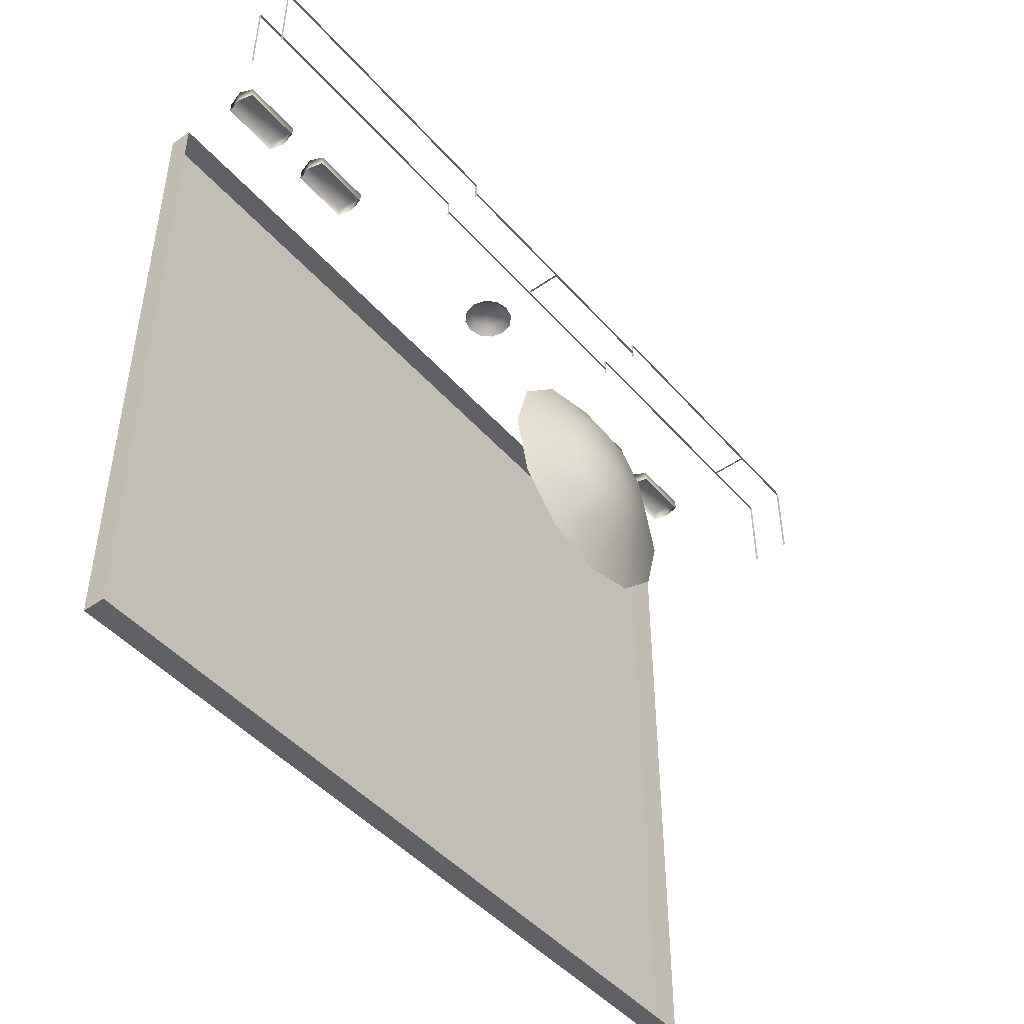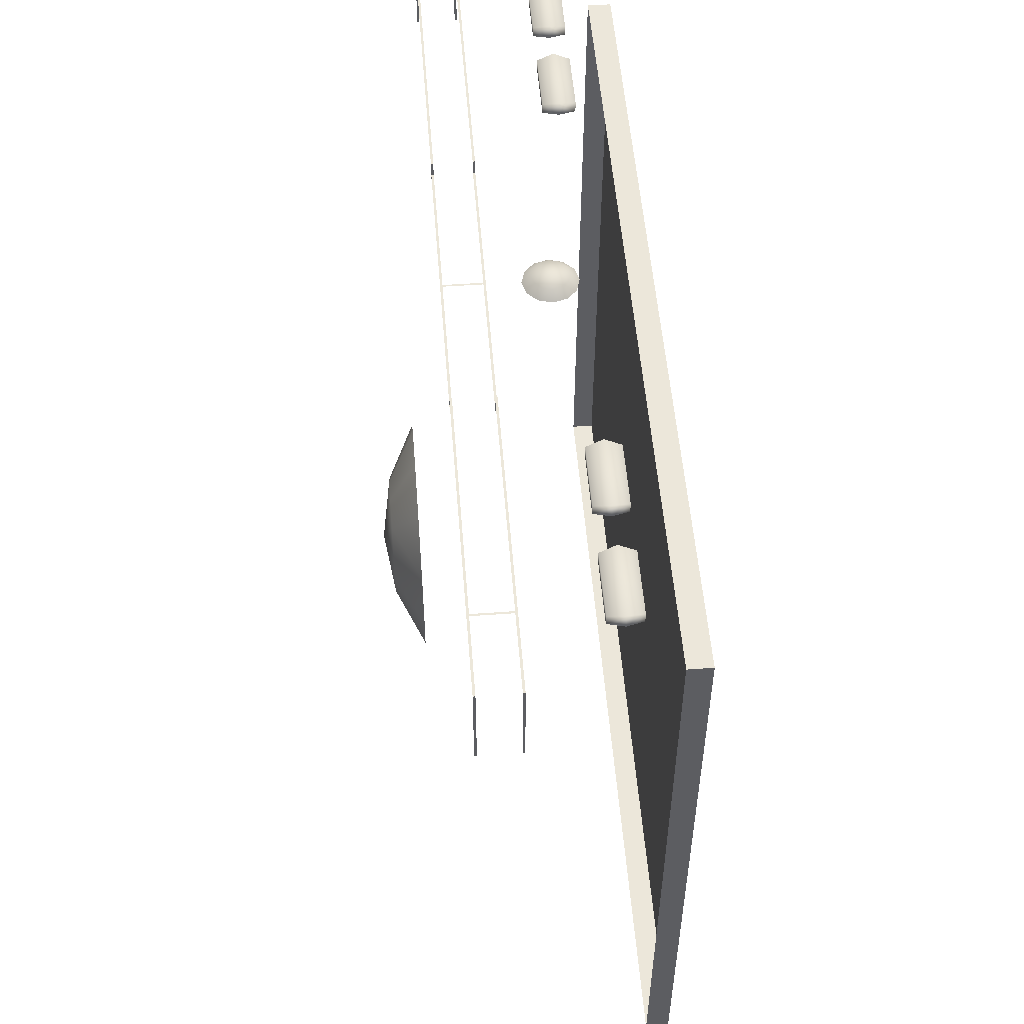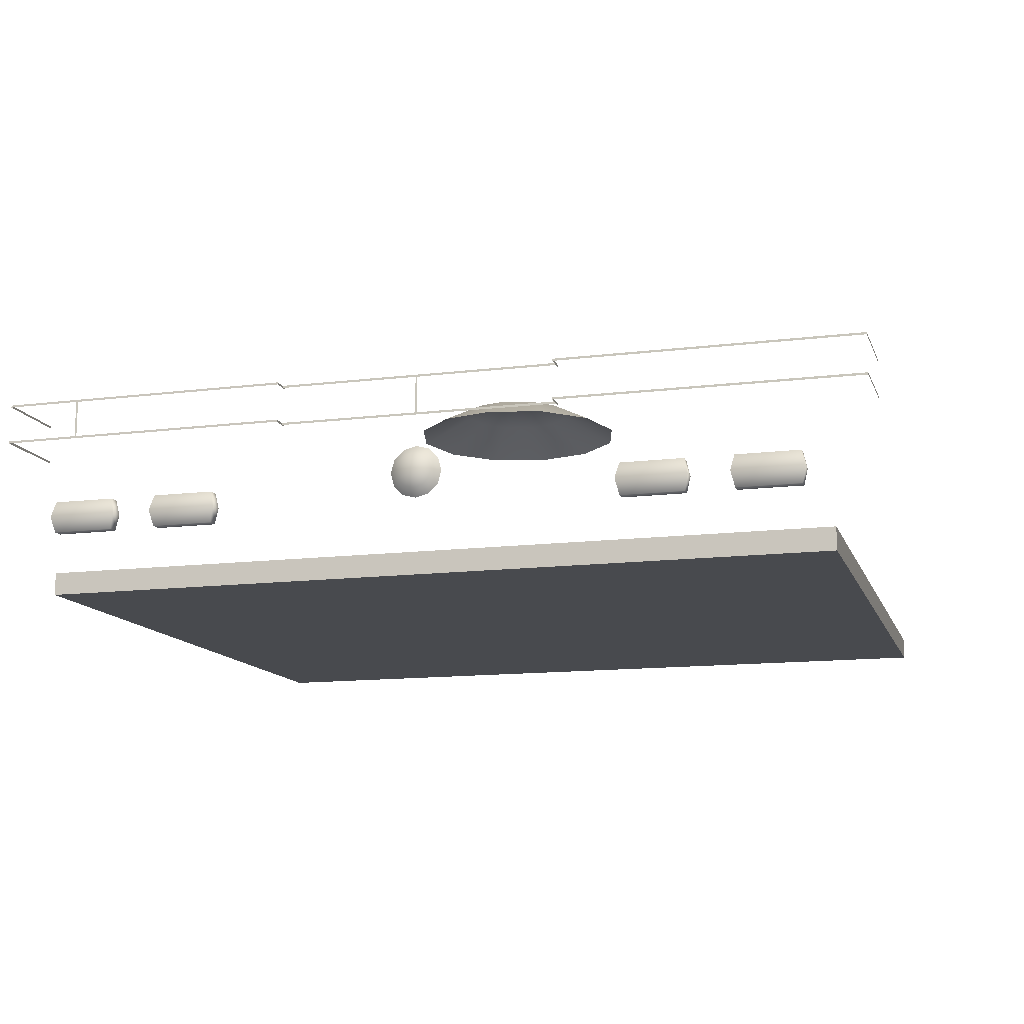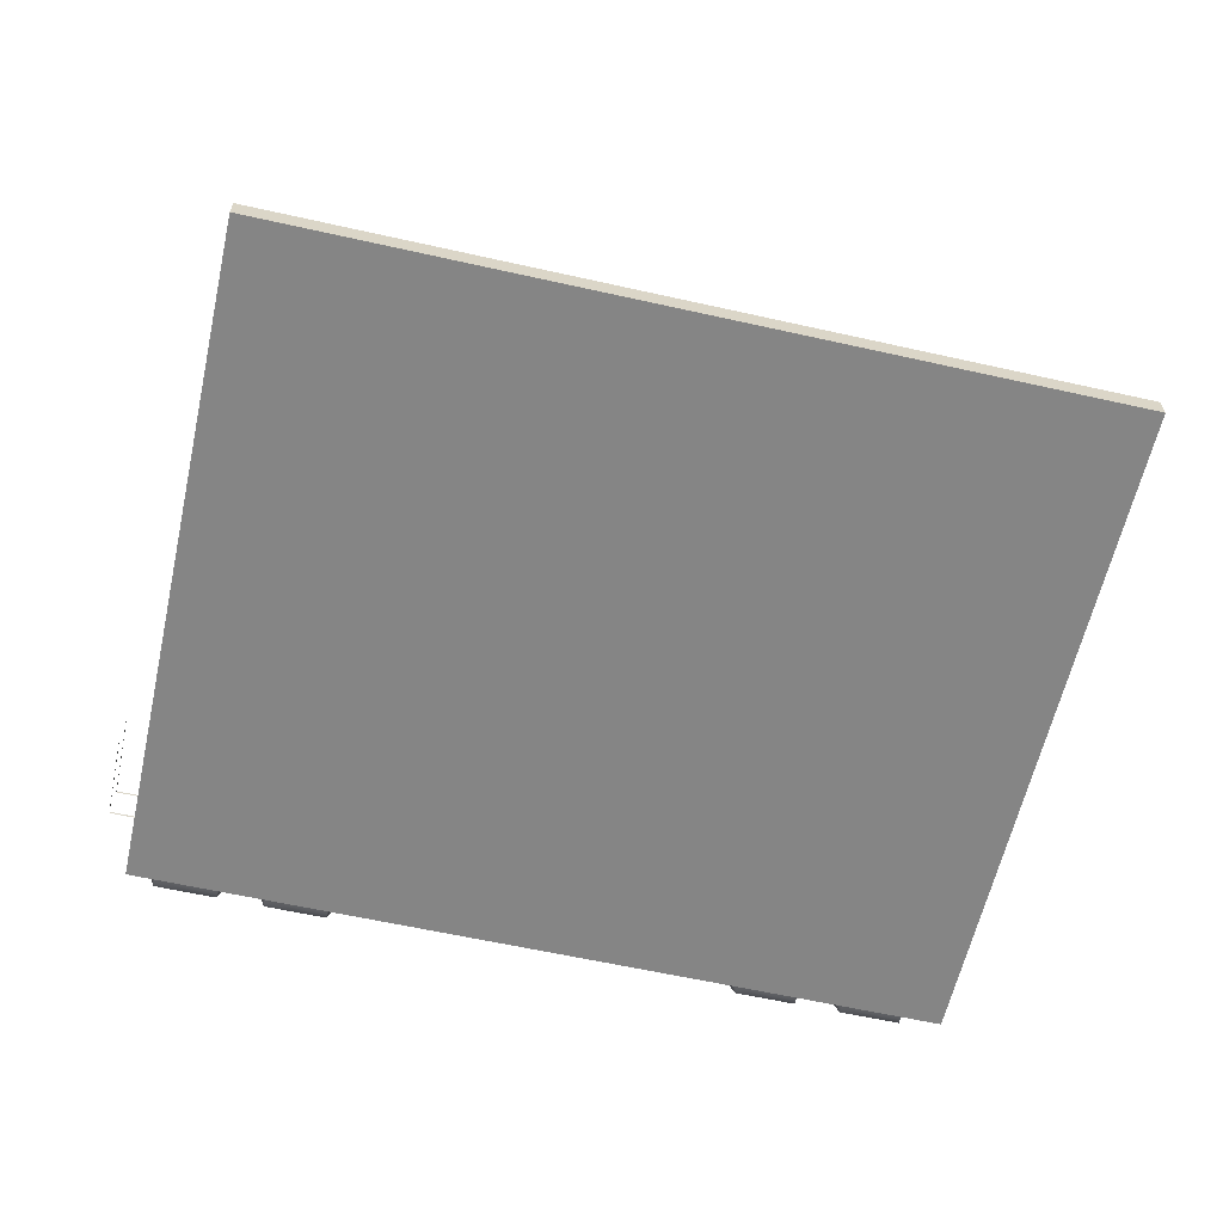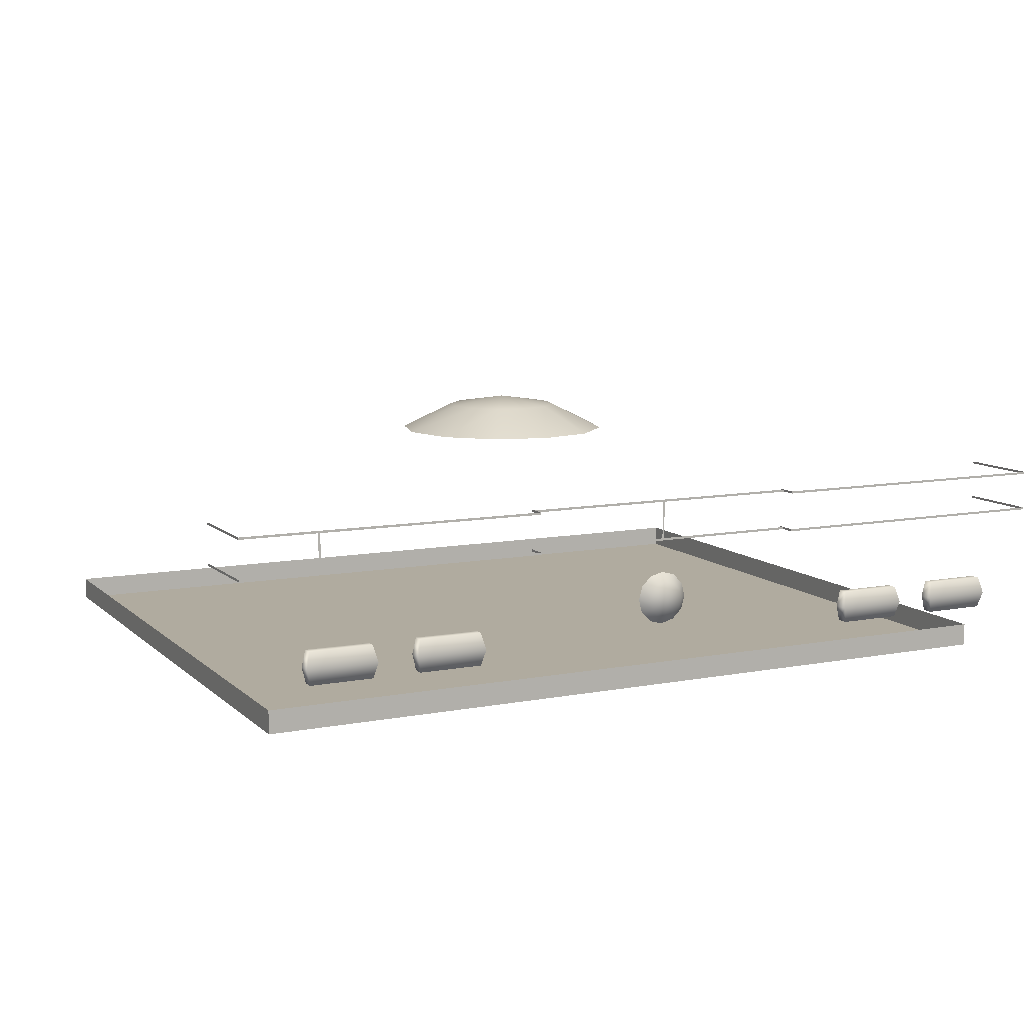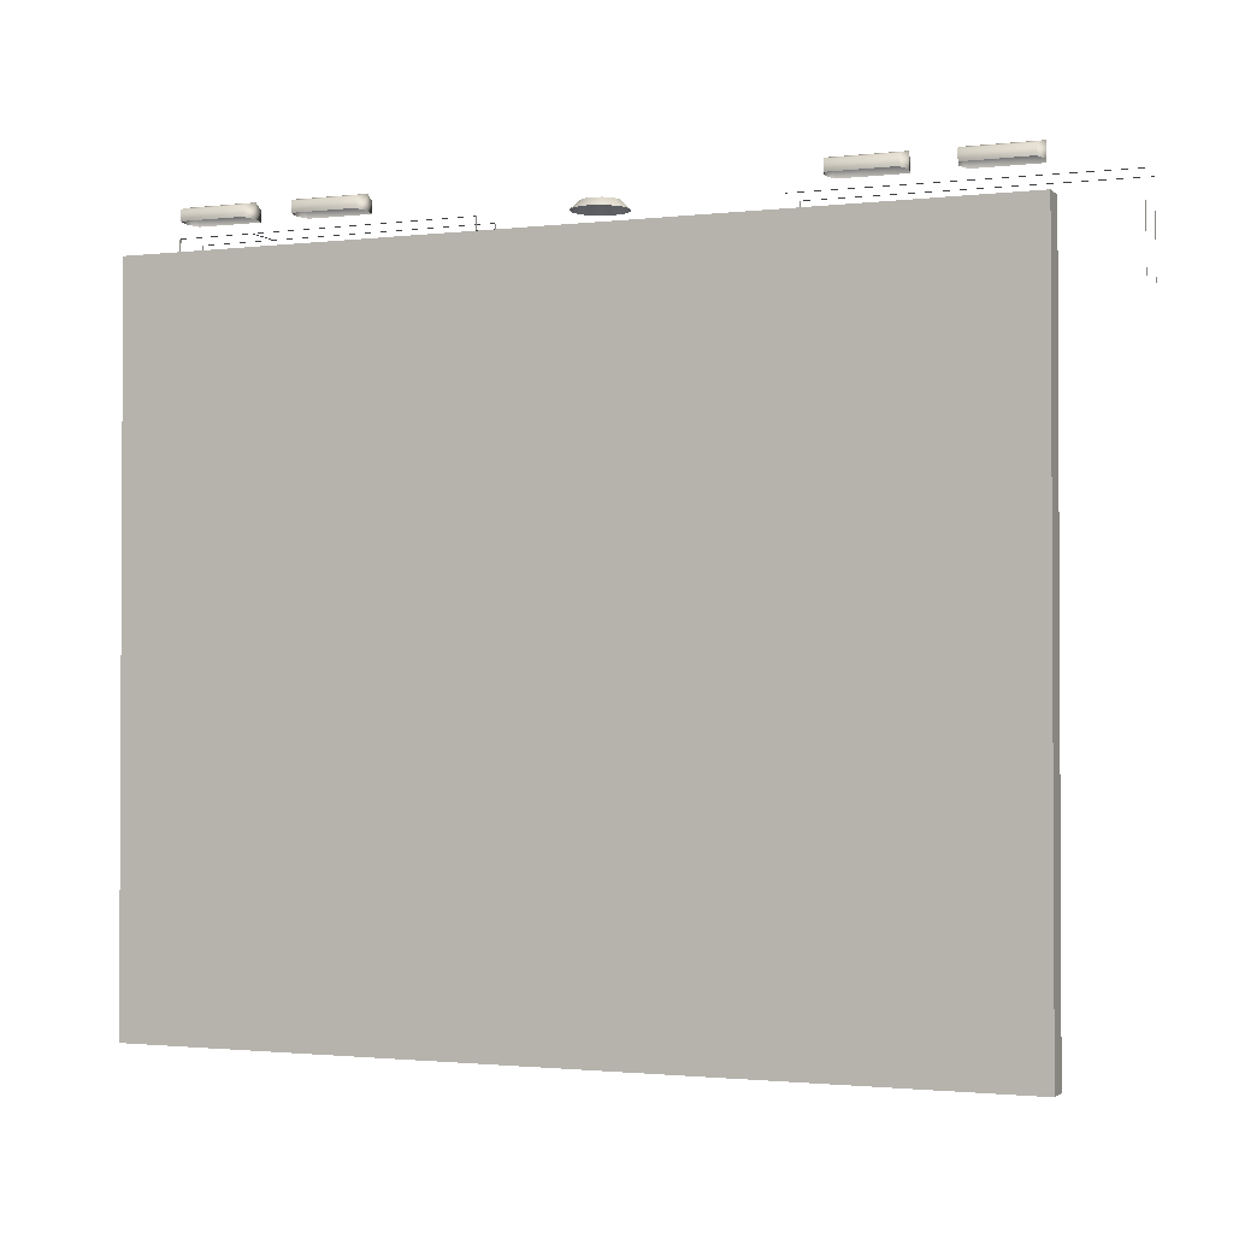
<metadata>
{"format":"obj","ext":"obj","renderer":"f3d","projection":"perspective","resolution":1024,"background":"white","views":[{"elev":-46.2,"azim":128.4,"up":"+Z"},{"elev":52.7,"azim":-94.4,"up":"+Z"},{"elev":-13.0,"azim":16.1,"up":"+Y"},{"elev":-61.7,"azim":167.2,"up":"+Y"},{"elev":9.7,"azim":-26.2,"up":"+Y"},{"elev":-1.6,"azim":22.4,"up":"+Z"}]}
</metadata>
<code>
v -16.8 7.178 17.28
v -16.71 7.178 17.28
v -16.71 8.852 17.28
v -16.8 8.852 17.28
v -0.04606 7.178 16.73
v 0.04606 7.178 16.73
v 0.04606 8.852 16.73
v -0.04606 8.852 16.73
v -17.4 3.944 17.09
v -17.4 2.509 17.09
v -14.55 2.509 17.09
v -14.55 3.944 17.09
v -17.4 2.509 17.57
v -17.4 3.944 17.57
v -14.55 2.509 17.57
v -14.55 3.944 17.57
v -17.57 3.227 17.09
v -17.57 3.227 17.76
v -14.38 3.227 17.76
v -14.38 3.227 17.09
v -12.38 3.944 17.09
v -12.38 2.509 17.09
v -9.541 2.509 17.09
v -9.541 3.944 17.09
v -12.38 2.509 17.57
v -12.38 3.944 17.57
v -9.541 2.509 17.57
v -9.541 3.944 17.57
v -12.55 3.227 17.09
v -12.55 3.227 17.76
v -9.37 3.227 17.76
v -9.37 3.227 17.09
v 12.38 3.944 17.09
v 12.38 2.509 17.09
v 9.541 2.509 17.09
v 9.541 3.944 17.09
v 12.38 2.509 17.57
v 12.38 3.944 17.57
v 9.541 2.509 17.57
v 9.541 3.944 17.57
v 12.55 3.227 17.09
v 12.55 3.227 17.76
v 9.37 3.227 17.76
v 9.37 3.227 17.09
v 17.4 3.944 17.09
v 17.4 2.509 17.09
v 14.55 2.509 17.09
v 14.55 3.944 17.09
v 17.4 2.509 17.57
v 17.4 3.944 17.57
v 14.55 2.509 17.57
v 14.55 3.944 17.57
v 17.57 3.227 17.09
v 17.57 3.227 17.76
v 14.38 3.227 17.76
v 14.38 3.227 17.09
v 1.035 5.019 16.66
v 0.5974 5.457 16.66
v 0 5.617 16.66
v -0.5974 5.457 16.66
v -1.035 5.019 16.66
v -1.195 4.422 16.66
v -1.035 3.824 16.66
v -0.5974 3.387 16.66
v 0 3.227 16.66
v 0.5974 3.387 16.66
v 1.035 3.824 16.66
v 1.195 4.422 16.66
v 0.701 4.826 17.03
v 0.4047 5.123 17.03
v 0 5.231 17.03
v -0.4047 5.123 17.03
v -0.701 4.826 17.03
v -0.8095 4.422 17.03
v -0.701 4.017 17.03
v -0.4047 3.721 17.03
v 0 3.612 17.03
v 0.4047 3.721 17.03
v 0.701 4.017 17.03
v 0.8095 4.422 17.03
v 0 4.422 17.16
v 6.491 7.178 16.69
v -6.522 7.178 16.73
v -6.522 7.077 16.73
v 6.491 7.077 16.69
v 6.491 8.953 16.69
v -6.522 8.953 16.73
v -6.522 8.852 16.73
v 6.491 8.852 16.69
v -20.24 7.178 17.28
v -20.24 7.077 17.28
v -6.522 7.077 17.33
v -6.522 7.178 17.33
v -20.29 7.178 13.33
v -20.29 7.077 13.33
v 20.27 7.178 17.28
v 6.522 7.178 17.33
v 6.522 7.077 17.33
v 20.27 7.077 17.28
v 20.32 7.077 13.33
v 20.32 7.178 13.33
v -20.24 8.953 17.28
v -20.24 8.852 17.28
v -6.522 8.852 17.33
v -6.522 8.953 17.33
v -20.29 8.953 13.33
v -20.29 8.852 13.33
v 20.27 8.953 17.28
v 6.522 8.953 17.33
v 6.522 8.852 17.33
v 20.27 8.852 17.28
v 20.32 8.852 13.33
v 20.32 8.953 13.33
v -6.519 7.178 16.41
v -6.519 7.077 16.41
v 6.519 7.178 16.41
v 6.519 7.077 16.41
v -6.519 8.953 16.41
v -6.519 8.852 16.41
v 6.519 8.953 16.41
v 6.519 8.852 16.41
v 4.447 10.38 -2.568
v 2.568 10.38 -4.447
v 0 10.38 -5.135
v -2.568 10.38 -4.447
v -4.447 10.38 -2.568
v -5.135 10.38 0
v -4.447 10.38 2.568
v -2.568 10.38 4.447
v 0 10.38 5.135
v 2.568 10.38 4.447
v 4.447 10.38 2.568
v 5.135 10.38 0
v 2.302 11.59 -1.329
v 1.329 11.59 -2.302
v 0 11.59 -2.658
v -1.329 11.59 -2.302
v -2.302 11.59 -1.329
v -2.658 11.59 0
v -2.302 11.59 1.329
v -1.329 11.59 2.302
v 0 11.59 2.658
v 1.329 11.59 2.302
v 2.302 11.59 1.329
v 2.658 11.59 0
v 0 12.01 0
v -18.47 0 15.39
v 18.47 0 15.39
v -18.47 1.047 15.39
v 18.47 1.047 15.39
v -18.47 1.047 -15.39
v 18.47 1.047 -15.39
v -18.47 0 -15.39
v 18.47 0 -15.39
f 3 4 1 2
f 7 8 5 6
f 14 18 19 16
f 9 17 18 14
f 10 11 15 13
f 20 12 16 19
f 12 9 14 16
f 17 10 13 18
f 19 18 13 15
f 11 20 19 15
f 26 30 31 28
f 21 29 30 26
f 22 23 27 25
f 32 24 28 31
f 24 21 26 28
f 29 22 25 30
f 31 30 25 27
f 23 32 31 27
f 38 40 43 42
f 33 38 42 41
f 34 37 39 35
f 44 43 40 36
f 36 40 38 33
f 41 42 37 34
f 43 39 37 42
f 35 39 43 44
f 50 52 55 54
f 45 50 54 53
f 46 49 51 47
f 56 55 52 48
f 48 52 50 45
f 53 54 49 46
f 55 51 49 54
f 47 51 55 56
f 57 58 70 69
f 58 59 71 70
f 59 60 72 71
f 60 61 73 72
f 61 62 74 73
f 62 63 75 74
f 63 64 76 75
f 64 65 77 76
f 65 66 78 77
f 66 67 79 78
f 67 68 80 79
f 68 57 69 80
f 69 70 81
f 70 71 81
f 71 72 81
f 72 73 81
f 73 74 81
f 74 75 81
f 75 76 81
f 76 77 81
f 77 78 81
f 78 79 81
f 79 80 81
f 80 69 81
f 82 83 84 85
f 86 87 88 89
f 90 91 92 93
f 91 90 94 95
f 96 97 98 99
f 96 99 100 101
f 102 103 104 105
f 103 102 106 107
f 108 109 110 111
f 108 111 112 113
f 93 92 115 114
f 98 97 116 117
f 105 104 119 118
f 110 109 120 121
f 122 123 135 134
f 123 124 136 135
f 124 125 137 136
f 125 126 138 137
f 126 127 139 138
f 127 128 140 139
f 128 129 141 140
f 129 130 142 141
f 130 131 143 142
f 131 132 144 143
f 132 133 145 144
f 133 122 134 145
f 134 135 146
f 135 136 146
f 136 137 146
f 137 138 146
f 138 139 146
f 139 140 146
f 140 141 146
f 141 142 146
f 142 143 146
f 143 144 146
f 144 145 146
f 145 134 146
f 151 152 154 153
f 153 154 148 147
f 148 154 152 150
f 153 147 149 151
f 150 149 147 148

</code>
